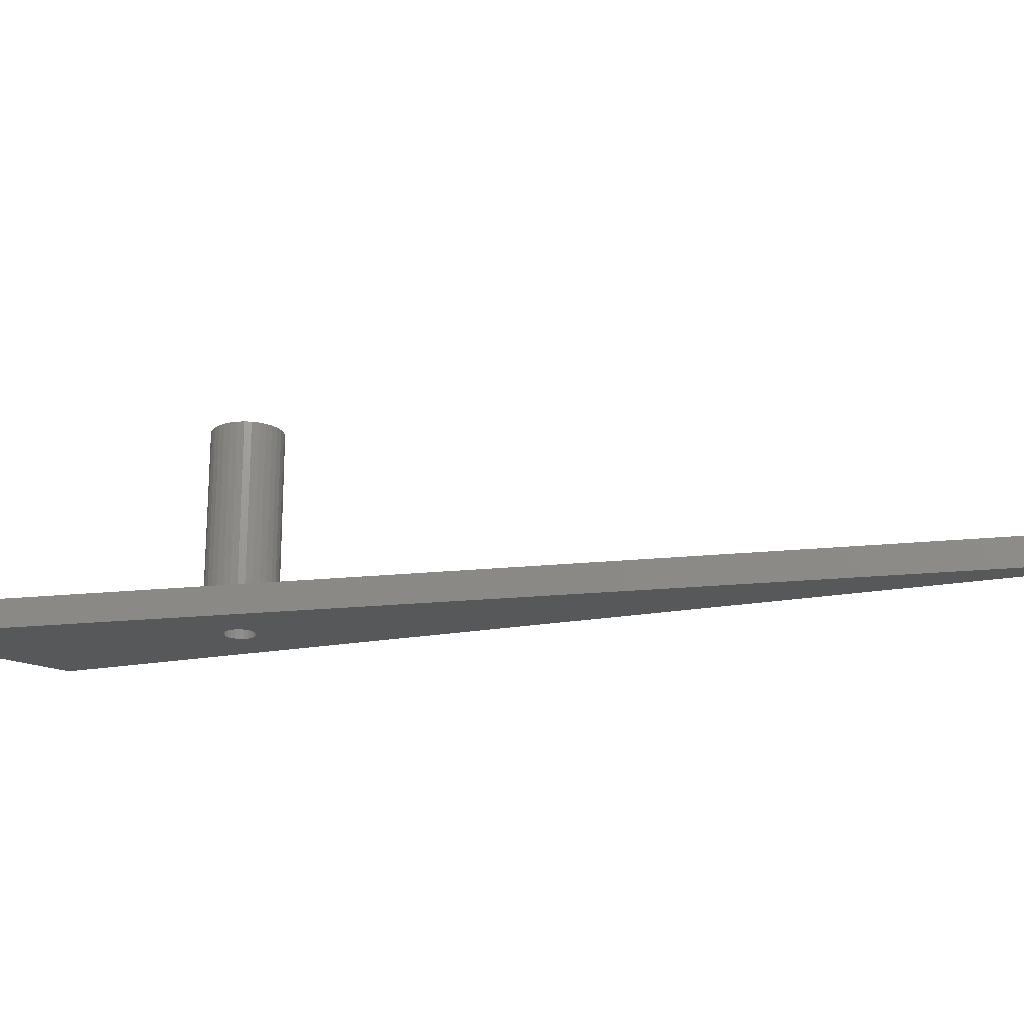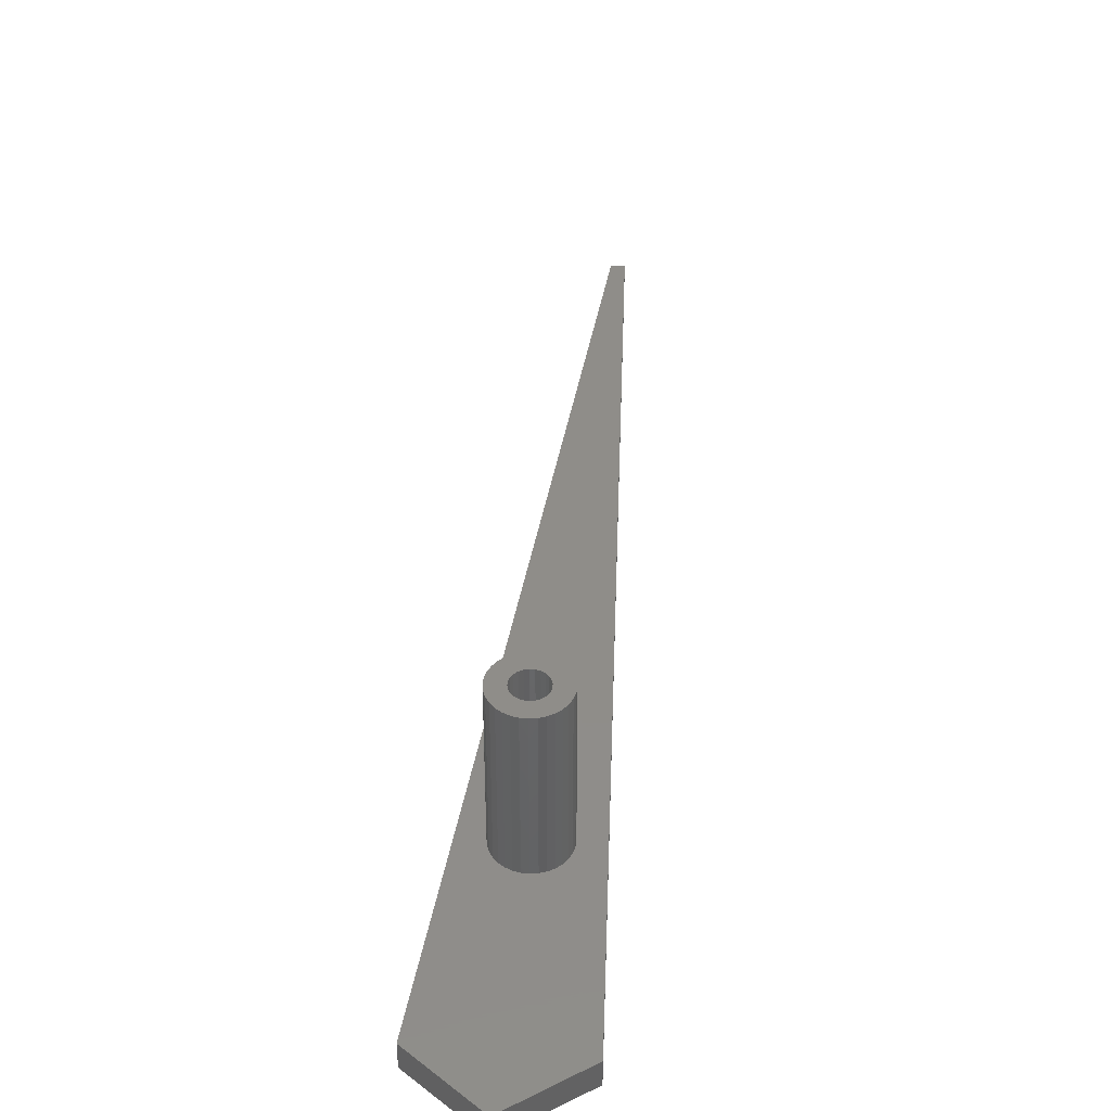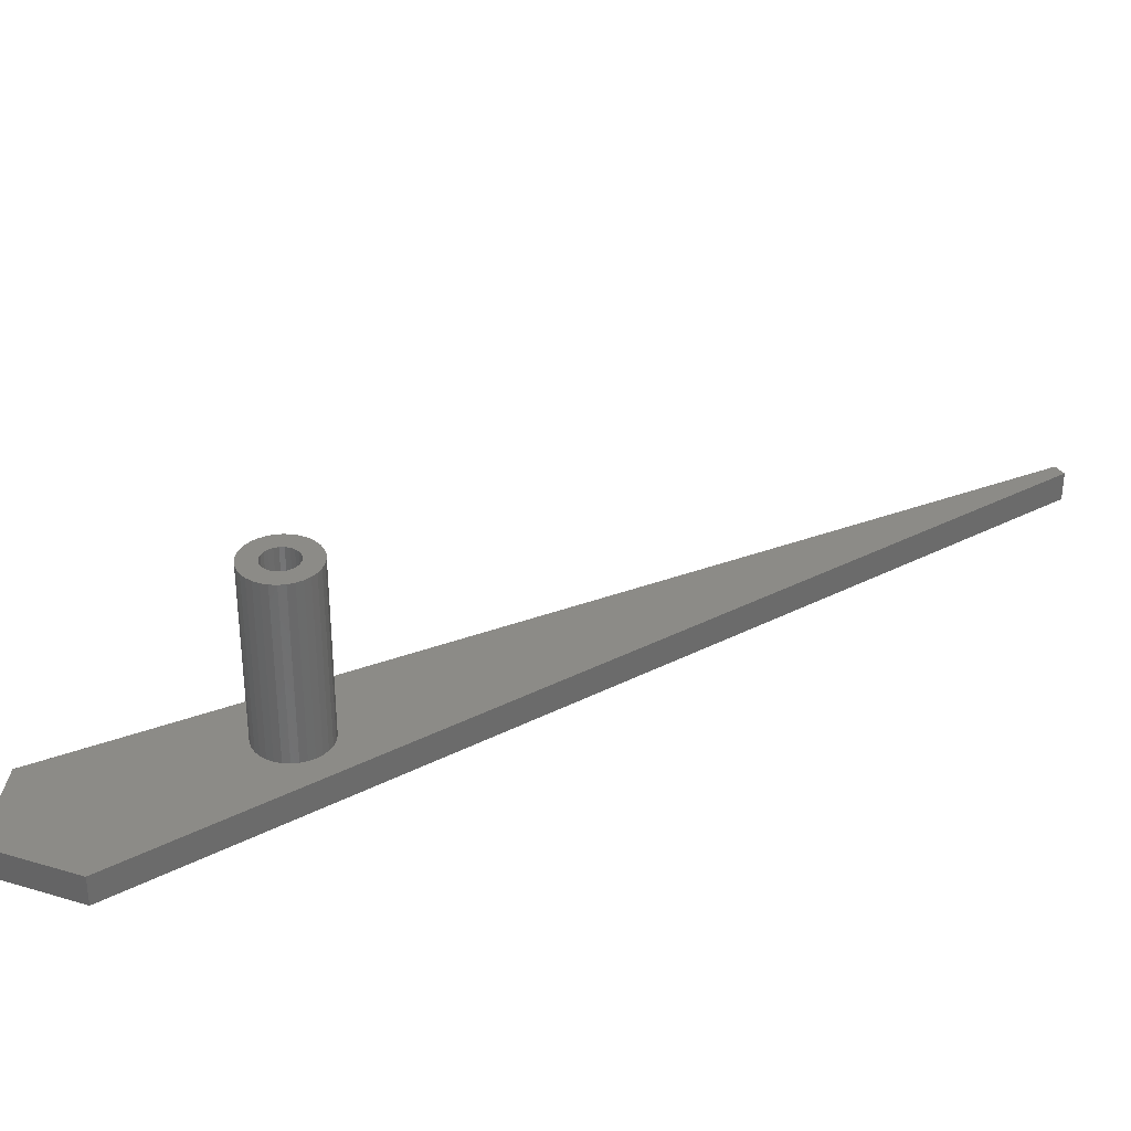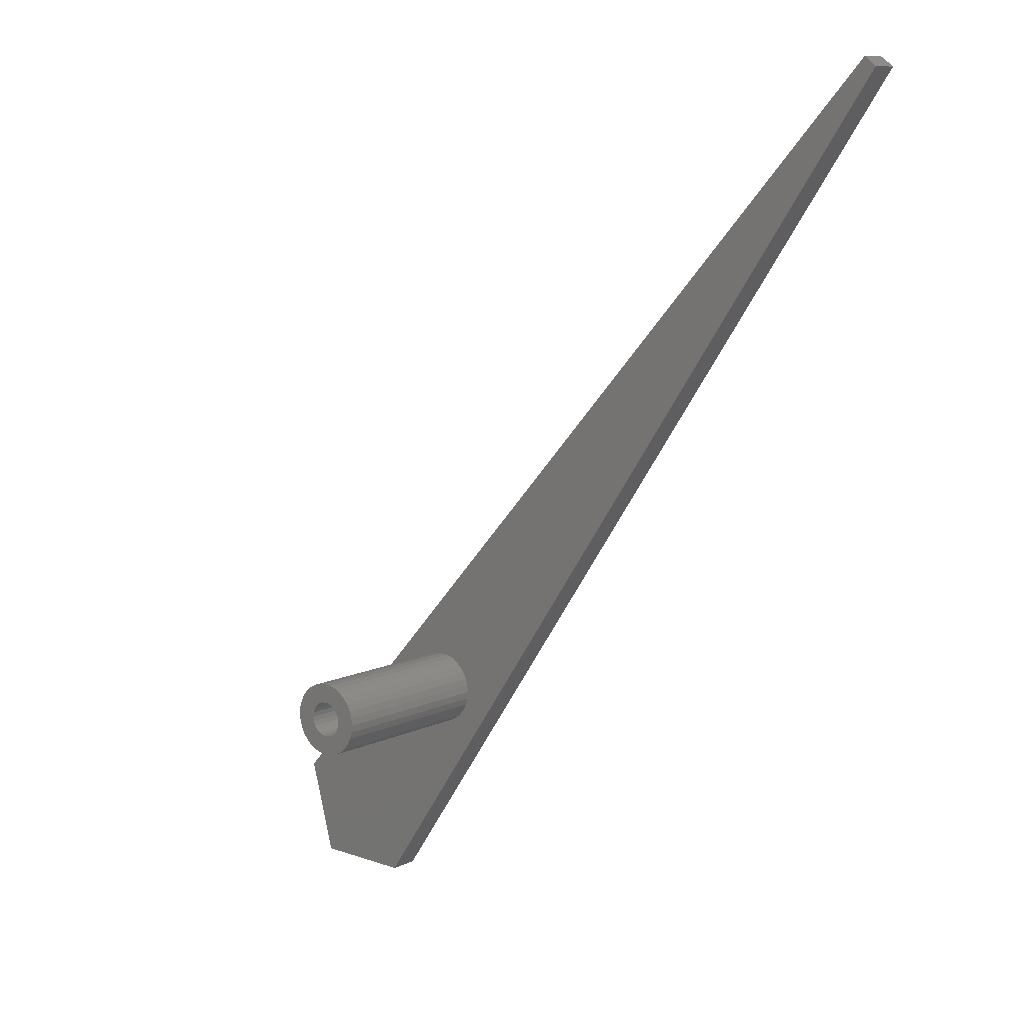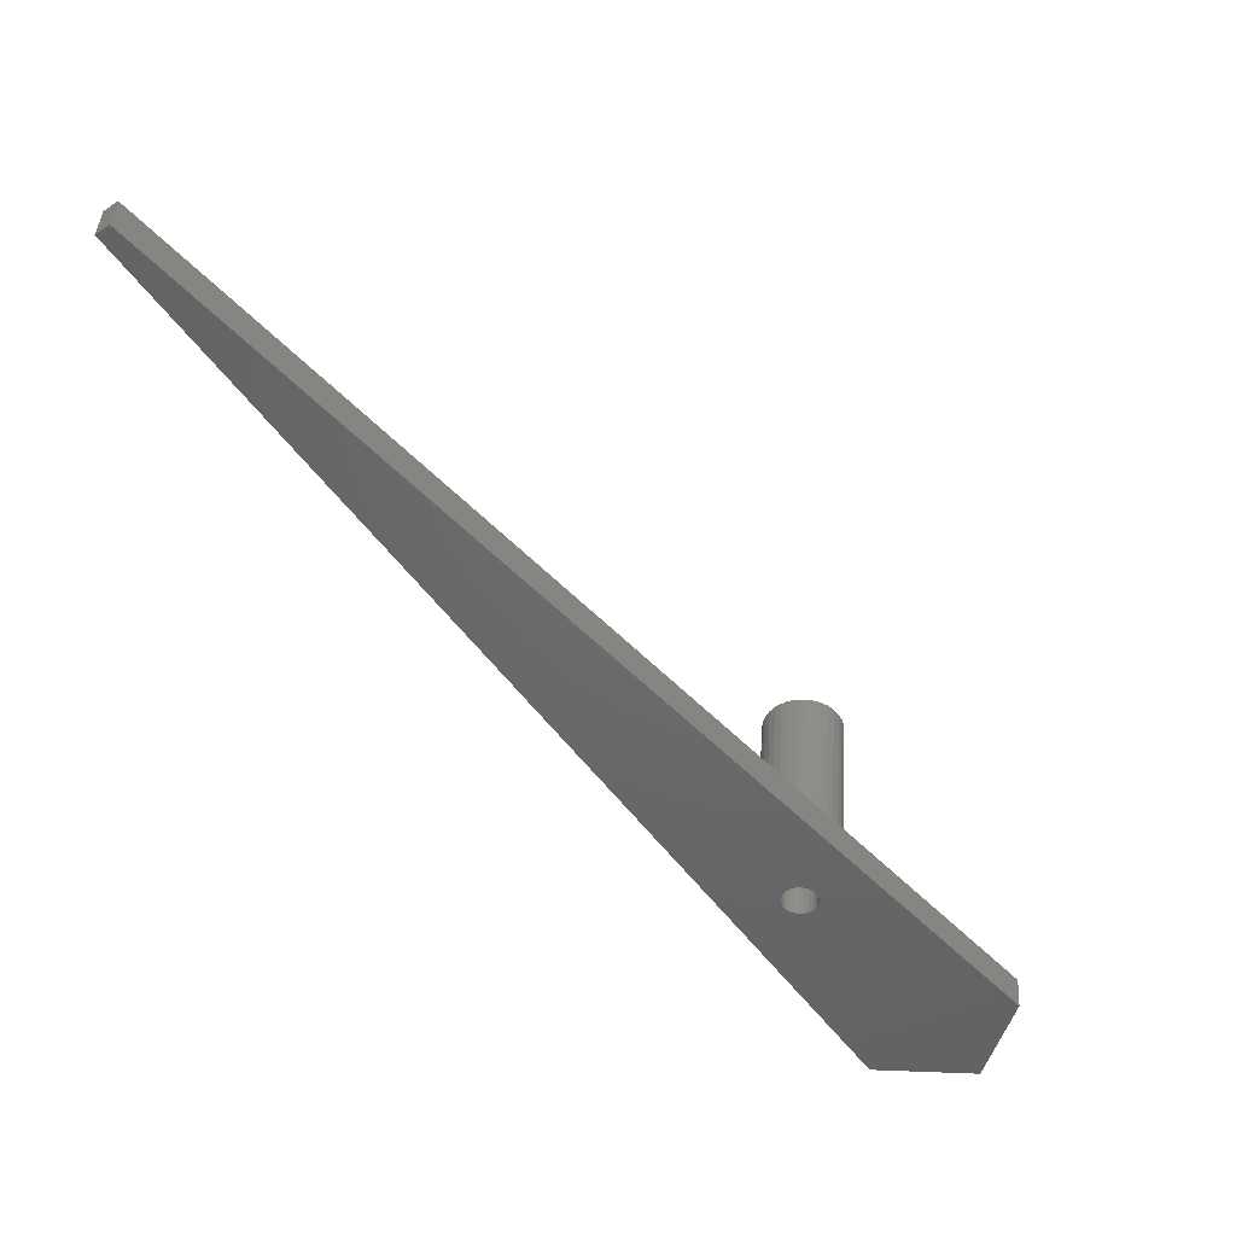
<metadata>
{"format":"stl","ext":"stl","renderer":"f3d","projection":"perspective","resolution":1024,"background":"white","views":[{"elev":-19.7,"azim":-113.1,"up":"+Y"},{"elev":41.3,"azim":147.9,"up":"+Y"},{"elev":33.6,"azim":-159.1,"up":"+Y"},{"elev":9.8,"azim":-140.1,"up":"+Z"},{"elev":41.9,"azim":3.6,"up":"+Z"}]}
</metadata>
<code>
# stl→obj: 226 verts, 452 faces
v 0.5796 6.5 -0.1553
v 0.5796 3.5 -0.1553
v 0.6 6.5 -7.348e-17
v 0.6 3.5 7.348e-17
v 0.5796 6.5 0.1553
v 0.5796 3.5 0.1553
v 0.5196 6.5 0.3
v 0.5196 3.5 0.3
v 0.4243 6.5 0.4243
v 0.4243 3.5 0.4243
v 0.3 6.5 0.5196
v 0.3 3.5 0.5196
v 0.1553 6.5 0.5796
v 0.1553 3.5 0.5796
v -3.674e-17 6.5 0.6
v -3.674e-17 3.5 0.6
v -0.1553 6.5 0.5796
v -0.1553 3.5 0.5796
v -0.3 6.5 0.5196
v -0.3 3.5 0.5196
v -0.4243 6.5 0.4243
v -0.4243 3.5 0.4243
v -0.5196 6.5 0.3
v -0.5196 3.5 0.3
v -0.5796 6.5 0.1553
v -0.5796 3.5 0.1553
v -0.6 6.5 0
v -0.6 3.5 0
v -0.5796 6.5 -0.1553
v -0.5796 3.5 -0.1553
v -0.5196 6.5 -0.3
v -0.5196 3.5 -0.3
v -0.4243 6.5 -0.4243
v -0.4243 3.5 -0.4243
v -0.3 6.5 -0.5196
v -0.3 3.5 -0.5196
v -0.1553 6.5 -0.5796
v -0.1553 3.5 -0.5796
v -3.674e-17 6.5 -0.6
v -3.674e-17 3.5 -0.6
v 0.1553 6.5 -0.5796
v 0.1553 3.5 -0.5796
v 0.3 6.5 -0.5196
v 0.3 3.5 -0.5196
v 0.4243 6.5 -0.4243
v 0.4243 3.5 -0.4243
v 0.5196 6.5 -0.3
v 0.5196 3.5 -0.3
v 0.5796 0.5 0.1553
v 0.6 0.5 -7.348e-17
v 0.5796 0.5 -0.1553
v 0.5196 0.5 -0.3
v 0.4243 0.5 -0.4243
v 0.3 0.5 -0.5196
v 0.1553 0.5 -0.5796
v -3.674e-17 0.5 -0.6
v -0.1553 0.5 -0.5796
v -0.3 0.5 -0.5196
v -0.4243 0.5 -0.4243
v -0.5196 0.5 -0.3
v -0.5796 0.5 -0.1553
v -0.6 0.5 0
v -0.5796 0.5 0.1553
v -0.5196 0.5 0.3
v -0.4243 0.5 0.4243
v -0.3 0.5 0.5196
v -0.1553 0.5 0.5796
v -3.674e-17 0.5 0.6
v 0.1553 0.5 0.5796
v 0.3 0.5 0.5196
v 0.4243 0.5 0.4243
v 0.5196 0.5 0.3
v 1.226 6.5 0.2439
v 1.226 3.5 0.2439
v 1.25 6.5 1.531e-16
v 1.25 3.5 -1.531e-16
v 1.226 6.5 -0.2439
v 1.226 3.5 -0.2439
v 1.155 6.5 -0.4784
v 1.155 3.5 -0.4784
v 1.039 6.5 -0.6945
v 1.039 3.5 -0.6945
v 0.8839 6.5 -0.8839
v 0.8839 3.5 -0.8839
v 0.6945 6.5 -1.039
v 0.6945 3.5 -1.039
v 0.4784 6.5 -1.155
v 0.4784 3.5 -1.155
v 0.2439 6.5 -1.226
v 0.2439 3.5 -1.226
v -7.654e-17 6.5 -1.25
v -7.654e-17 3.5 -1.25
v -0.2439 6.5 -1.226
v -0.2439 3.5 -1.226
v -0.4784 6.5 -1.155
v -0.4784 3.5 -1.155
v -0.6945 6.5 -1.039
v -0.6945 3.5 -1.039
v -0.8839 6.5 -0.8839
v -0.8839 3.5 -0.8839
v -1.039 6.5 -0.6945
v -1.039 3.5 -0.6945
v -1.155 6.5 -0.4784
v -1.155 3.5 -0.4784
v -1.226 6.5 -0.2439
v -1.226 3.5 -0.2439
v -1.25 6.5 0
v -1.25 3.5 0
v -1.226 6.5 0.2439
v -1.226 3.5 0.2439
v -1.155 6.5 0.4784
v -1.155 3.5 0.4784
v -1.039 6.5 0.6945
v -1.039 3.5 0.6945
v -0.8839 6.5 0.8839
v -0.8839 3.5 0.8839
v -0.6945 6.5 1.039
v -0.6945 3.5 1.039
v -0.4784 6.5 1.155
v -0.4784 3.5 1.155
v -0.2439 6.5 1.226
v -0.2439 3.5 1.226
v -7.654e-17 6.5 1.25
v -7.654e-17 3.5 1.25
v 0.2439 6.5 1.226
v 0.2439 3.5 1.226
v 0.4784 6.5 1.155
v 0.4784 3.5 1.155
v 0.6945 6.5 1.039
v 0.6945 3.5 1.039
v 0.8839 6.5 0.8839
v 0.8839 3.5 0.8839
v 1.039 6.5 0.6945
v 1.039 3.5 0.6945
v 1.155 6.5 0.4784
v 1.155 3.5 0.4784
v 1.226 0.5 -0.2439
v 1.25 0.5 -1.531e-16
v 1.226 0.5 0.2439
v 1.155 0.5 0.4784
v 1.039 0.5 0.6945
v 0.8839 0.5 0.8839
v 0.6945 0.5 1.039
v 0.4784 0.5 1.155
v 0.2439 0.5 1.226
v -7.654e-17 0.5 1.25
v -0.2439 0.5 1.226
v -0.4784 0.5 1.155
v -0.6945 0.5 1.039
v -0.8839 0.5 0.8839
v -1.039 0.5 0.6945
v -1.155 0.5 0.4784
v -1.226 0.5 0.2439
v -1.25 0.5 0
v -1.226 0.5 -0.2439
v -1.155 0.5 -0.4784
v -1.039 0.5 -0.6945
v -0.8839 0.5 -0.8839
v -0.6945 0.5 -1.039
v -0.4784 0.5 -1.155
v -0.2439 0.5 -1.226
v -7.654e-17 0.5 -1.25
v 0.2439 0.5 -1.226
v 0.4784 0.5 -1.155
v 0.6945 0.5 -1.039
v 0.8839 0.5 -0.8839
v 1.039 0.5 -0.6945
v 1.155 0.5 -0.4784
v 5.767 0.5 -7.355
v 2.434 0.5 -7.42
v 6.625 0.5 -4.135
v -17.45 0.5 21.86
v -17.06 0.5 22.16
v 0.5313 -0.5 0.1424
v 0.5313 0.5 0.1424
v 0.55 -0.5 -8.814e-15
v 0.55 0.5 -8.814e-15
v 0.5313 -0.5 -0.1424
v 0.5313 0.5 -0.1424
v 0.4763 -0.5 -0.275
v 0.4763 0.5 -0.275
v 0.3889 -0.5 -0.3889
v 0.3889 0.5 -0.3889
v 0.275 -0.5 -0.4763
v 0.275 0.5 -0.4763
v 0.1424 -0.5 -0.5313
v 0.1424 0.5 -0.5313
v 4.104e-16 -0.5 -0.55
v 4.104e-16 0.5 -0.55
v -0.1424 -0.5 -0.5313
v -0.1424 0.5 -0.5313
v -0.275 -0.5 -0.4763
v -0.275 0.5 -0.4763
v -0.3889 -0.5 -0.3889
v -0.3889 0.5 -0.3889
v -0.4763 -0.5 -0.275
v -0.4763 0.5 -0.275
v -0.5313 -0.5 -0.1424
v -0.5313 0.5 -0.1424
v -0.55 -0.5 -8.882e-15
v -0.55 0.5 -8.882e-15
v -0.5313 -0.5 0.1424
v -0.5313 0.5 0.1424
v -0.4763 -0.5 0.275
v -0.4763 0.5 0.275
v -0.3889 -0.5 0.3889
v -0.3889 0.5 0.3889
v -0.275 -0.5 0.4763
v -0.275 0.5 0.4763
v -0.1424 -0.5 0.5313
v -0.1424 0.5 0.5313
v 4.104e-16 -0.5 0.55
v 4.104e-16 0.5 0.55
v 0.1424 -0.5 0.5313
v 0.1424 0.5 0.5313
v 0.275 -0.5 0.4763
v 0.275 0.5 0.4763
v 0.3889 -0.5 0.3889
v 0.3889 0.5 0.3889
v 0.4763 -0.5 0.275
v 0.4763 0.5 0.275
v 2.434 -0.5 -7.42
v 5.767 -0.5 -7.355
v -17.45 -0.5 21.86
v -17.06 -0.5 22.16
v 6.625 -0.5 -4.135
f 1 2 3
f 3 2 4
f 3 4 5
f 5 4 6
f 5 6 7
f 7 6 8
f 7 8 9
f 9 8 10
f 9 10 11
f 11 10 12
f 11 12 13
f 13 12 14
f 13 14 15
f 15 14 16
f 15 16 17
f 17 16 18
f 17 18 19
f 19 18 20
f 19 20 21
f 21 20 22
f 21 22 23
f 23 22 24
f 23 24 25
f 25 24 26
f 25 26 27
f 27 26 28
f 27 28 29
f 29 28 30
f 29 30 31
f 31 30 32
f 31 32 33
f 33 32 34
f 33 34 35
f 35 34 36
f 35 36 37
f 37 36 38
f 37 38 39
f 39 38 40
f 39 40 41
f 41 40 42
f 41 42 43
f 43 42 44
f 43 44 45
f 45 44 46
f 45 46 47
f 47 46 48
f 47 48 1
f 1 48 2
f 49 6 50
f 50 6 4
f 50 4 51
f 51 4 2
f 51 2 52
f 52 2 48
f 52 48 53
f 53 48 46
f 53 46 54
f 54 46 44
f 54 44 55
f 55 44 42
f 55 42 56
f 56 42 40
f 56 40 57
f 57 40 38
f 57 38 58
f 58 38 36
f 58 36 59
f 59 36 34
f 59 34 60
f 60 34 32
f 60 32 61
f 61 32 30
f 61 30 62
f 62 30 28
f 62 28 63
f 63 28 26
f 63 26 64
f 64 26 24
f 64 24 65
f 65 24 22
f 65 22 66
f 66 22 20
f 66 20 67
f 67 20 18
f 67 18 68
f 68 18 16
f 68 16 69
f 69 16 14
f 69 14 70
f 70 14 12
f 70 12 71
f 71 12 10
f 71 10 72
f 72 10 8
f 72 8 49
f 49 8 6
f 73 74 75
f 75 74 76
f 75 76 77
f 77 76 78
f 77 78 79
f 79 78 80
f 79 80 81
f 81 80 82
f 81 82 83
f 83 82 84
f 83 84 85
f 85 84 86
f 85 86 87
f 87 86 88
f 87 88 89
f 89 88 90
f 89 90 91
f 91 90 92
f 91 92 93
f 93 92 94
f 93 94 95
f 95 94 96
f 95 96 97
f 97 96 98
f 97 98 99
f 99 98 100
f 99 100 101
f 101 100 102
f 101 102 103
f 103 102 104
f 103 104 105
f 105 104 106
f 105 106 107
f 107 106 108
f 107 108 109
f 109 108 110
f 109 110 111
f 111 110 112
f 111 112 113
f 113 112 114
f 113 114 115
f 115 114 116
f 115 116 117
f 117 116 118
f 117 118 119
f 119 118 120
f 119 120 121
f 121 120 122
f 121 122 123
f 123 122 124
f 123 124 125
f 125 124 126
f 125 126 127
f 127 126 128
f 127 128 129
f 129 128 130
f 129 130 131
f 131 130 132
f 131 132 133
f 133 132 134
f 133 134 135
f 135 134 136
f 135 136 73
f 73 136 74
f 137 78 138
f 138 78 76
f 138 76 139
f 139 76 74
f 139 74 140
f 140 74 136
f 140 136 141
f 141 136 134
f 141 134 142
f 142 134 132
f 142 132 143
f 143 132 130
f 143 130 144
f 144 130 128
f 144 128 145
f 145 128 126
f 145 126 146
f 146 126 124
f 146 124 147
f 147 124 122
f 147 122 148
f 148 122 120
f 148 120 149
f 149 120 118
f 149 118 150
f 150 118 116
f 150 116 151
f 151 116 114
f 151 114 152
f 152 114 112
f 152 112 153
f 153 112 110
f 153 110 154
f 154 110 108
f 154 108 155
f 155 108 106
f 155 106 156
f 156 106 104
f 156 104 157
f 157 104 102
f 157 102 158
f 158 102 100
f 158 100 159
f 159 100 98
f 159 98 160
f 160 98 96
f 160 96 161
f 161 96 94
f 161 94 162
f 162 94 92
f 162 92 163
f 163 92 90
f 163 90 164
f 164 90 88
f 164 88 165
f 165 88 86
f 165 86 166
f 166 86 84
f 166 84 167
f 167 84 82
f 167 82 168
f 168 82 80
f 168 80 137
f 137 80 78
f 5 73 3
f 3 73 75
f 3 75 77
f 73 5 135
f 135 5 7
f 135 7 133
f 133 7 9
f 133 9 131
f 131 9 129
f 129 9 11
f 129 11 127
f 127 11 13
f 127 13 125
f 125 13 15
f 125 15 123
f 123 15 121
f 121 15 17
f 121 17 119
f 119 17 19
f 119 19 117
f 117 19 21
f 117 21 115
f 115 21 113
f 113 21 23
f 113 23 111
f 111 23 25
f 111 25 109
f 109 25 27
f 109 27 107
f 107 27 105
f 105 27 29
f 105 29 103
f 103 29 31
f 103 31 101
f 101 31 33
f 101 33 99
f 99 33 97
f 97 33 35
f 97 35 95
f 95 35 37
f 95 37 93
f 93 37 39
f 93 39 91
f 91 39 89
f 89 39 41
f 89 41 87
f 87 41 43
f 87 43 85
f 85 43 45
f 85 45 83
f 83 45 81
f 81 45 47
f 81 47 79
f 79 47 1
f 79 1 77
f 77 1 3
f 169 170 171
f 171 170 167
f 171 167 168
f 172 157 170
f 170 157 158
f 170 158 159
f 173 151 172
f 172 151 152
f 172 152 153
f 171 142 173
f 173 142 143
f 173 143 144
f 137 138 171
f 171 138 139
f 171 139 140
f 140 141 171
f 171 141 142
f 144 145 173
f 173 145 146
f 173 146 147
f 147 148 173
f 173 148 149
f 173 149 150
f 150 151 173
f 153 154 172
f 172 154 155
f 172 155 156
f 156 157 172
f 159 160 170
f 170 160 161
f 170 161 162
f 162 163 170
f 170 163 164
f 170 164 165
f 165 166 170
f 170 166 167
f 168 137 171
f 174 175 176
f 176 175 177
f 176 177 178
f 178 177 179
f 178 179 180
f 180 179 181
f 180 181 182
f 182 181 183
f 182 183 184
f 184 183 185
f 184 185 186
f 186 185 187
f 186 187 188
f 188 187 189
f 188 189 190
f 190 189 191
f 190 191 192
f 192 191 193
f 192 193 194
f 194 193 195
f 194 195 196
f 196 195 197
f 196 197 198
f 198 197 199
f 198 199 200
f 200 199 201
f 200 201 202
f 202 201 203
f 202 203 204
f 204 203 205
f 204 205 206
f 206 205 207
f 206 207 208
f 208 207 209
f 208 209 210
f 210 209 211
f 210 211 212
f 212 211 213
f 212 213 214
f 214 213 215
f 214 215 216
f 216 215 217
f 216 217 218
f 218 217 219
f 218 219 220
f 220 219 221
f 220 221 174
f 174 221 175
f 170 169 222
f 222 169 223
f 172 170 224
f 224 170 222
f 173 172 225
f 225 172 224
f 171 173 226
f 226 173 225
f 169 171 223
f 223 171 226
f 174 176 226
f 226 176 178
f 226 178 180
f 226 180 222
f 222 180 182
f 222 182 184
f 184 186 222
f 222 186 188
f 222 188 190
f 190 192 222
f 222 192 194
f 222 194 196
f 222 196 224
f 224 196 198
f 224 198 200
f 200 202 224
f 224 202 204
f 224 204 225
f 225 204 206
f 225 206 208
f 208 210 225
f 225 210 212
f 225 212 214
f 214 216 225
f 225 216 218
f 225 218 226
f 226 218 220
f 226 220 174
f 223 226 222
f 51 179 50
f 50 179 177
f 50 177 49
f 49 177 175
f 49 175 221
f 179 51 181
f 181 51 52
f 181 52 183
f 183 52 53
f 183 53 185
f 185 53 54
f 185 54 187
f 187 54 55
f 187 55 189
f 189 55 56
f 189 56 57
f 189 57 191
f 191 57 58
f 191 58 193
f 193 58 59
f 193 59 195
f 195 59 60
f 195 60 197
f 197 60 61
f 197 61 199
f 199 61 62
f 199 62 201
f 201 62 203
f 203 62 63
f 203 63 205
f 205 63 64
f 205 64 207
f 207 64 65
f 207 65 209
f 209 65 66
f 209 66 211
f 211 66 67
f 211 67 213
f 213 67 68
f 213 68 69
f 213 69 215
f 215 69 70
f 215 70 217
f 217 70 71
f 217 71 219
f 219 71 72
f 219 72 221
f 221 72 49

</code>
